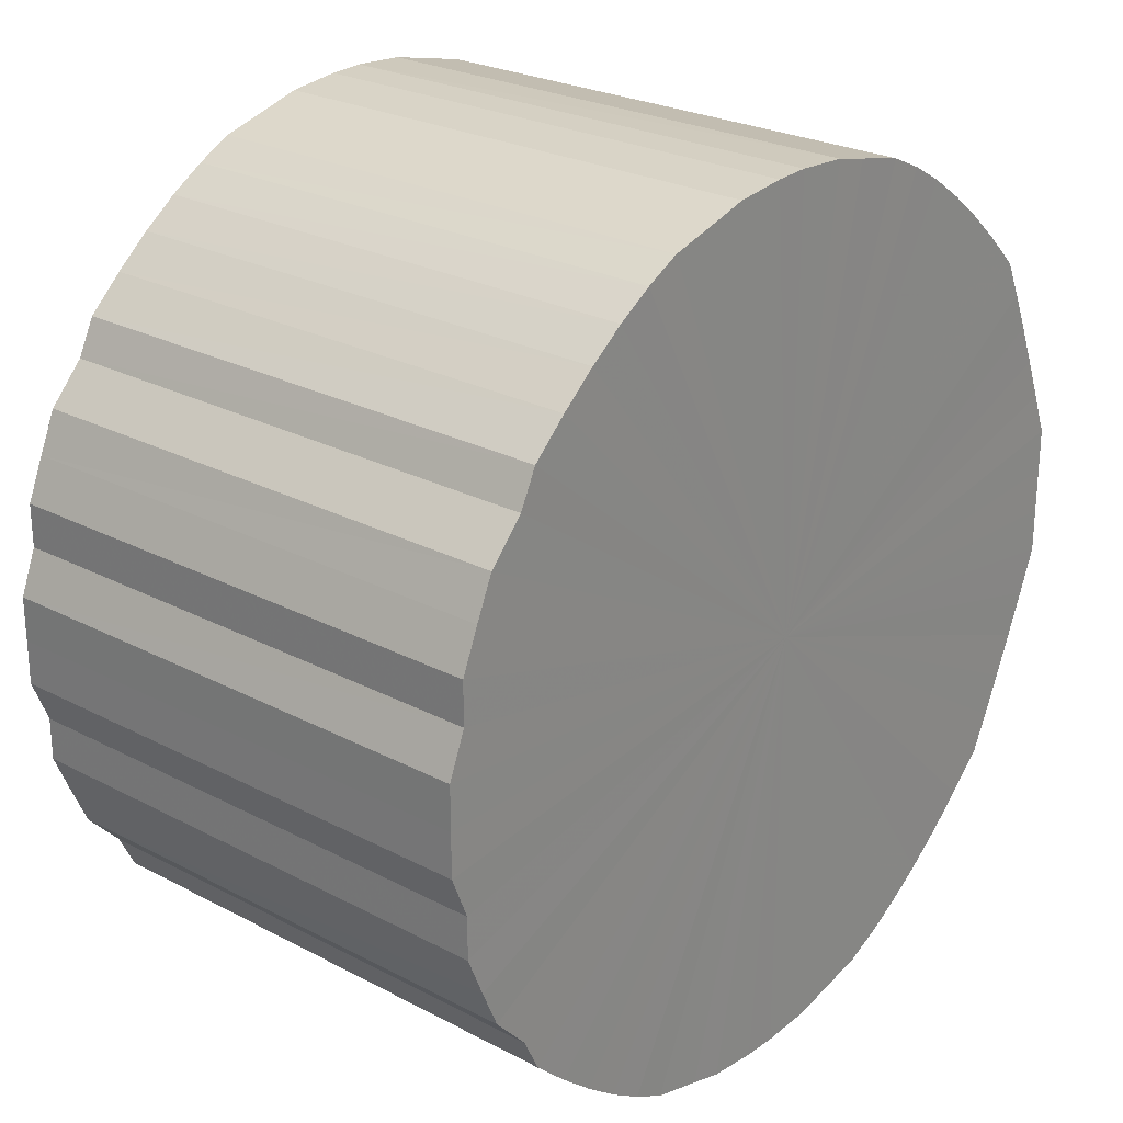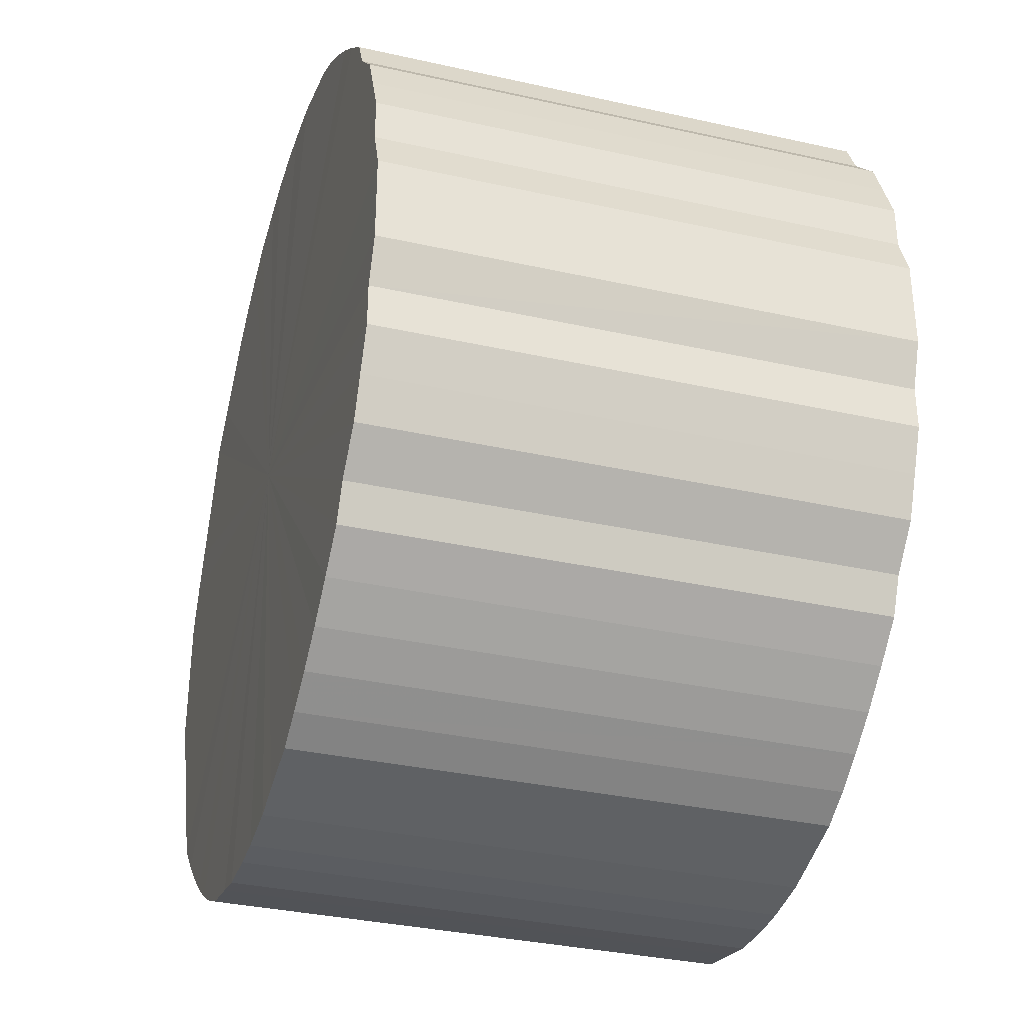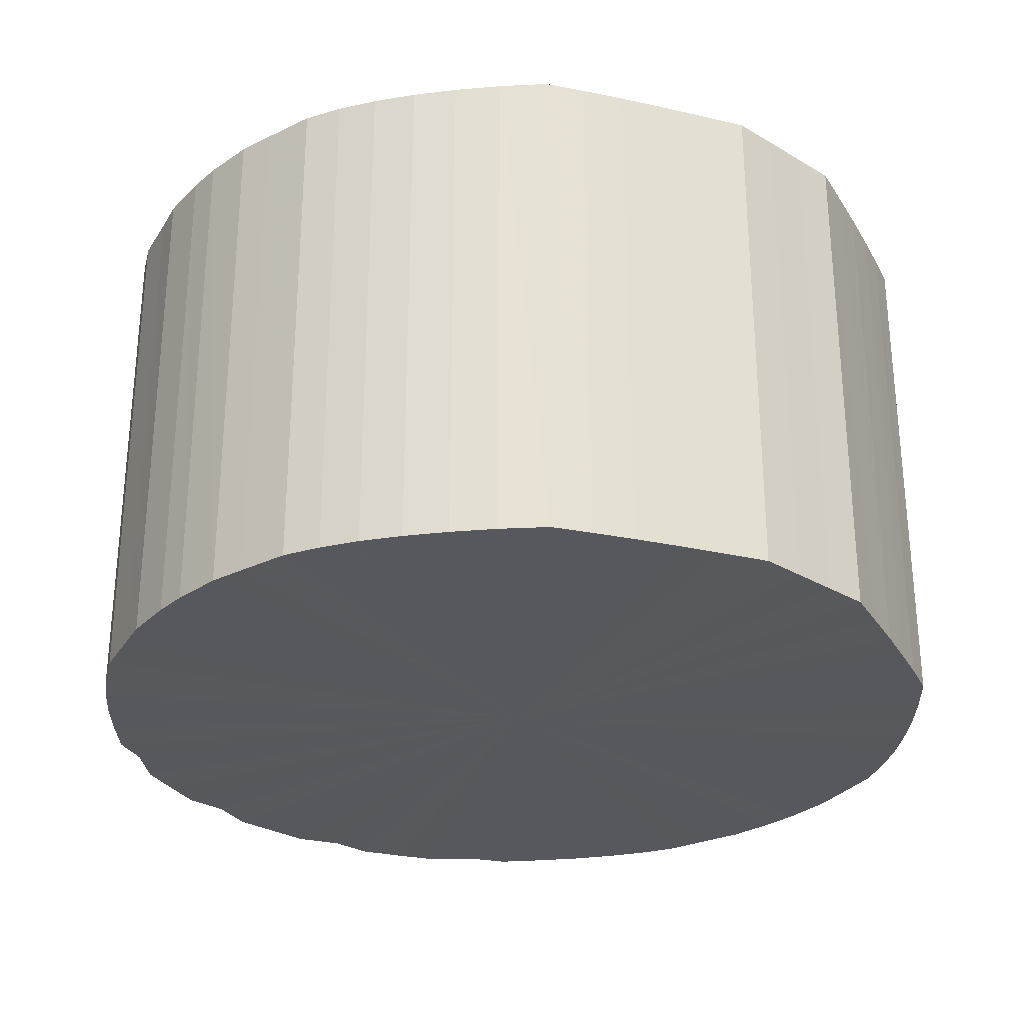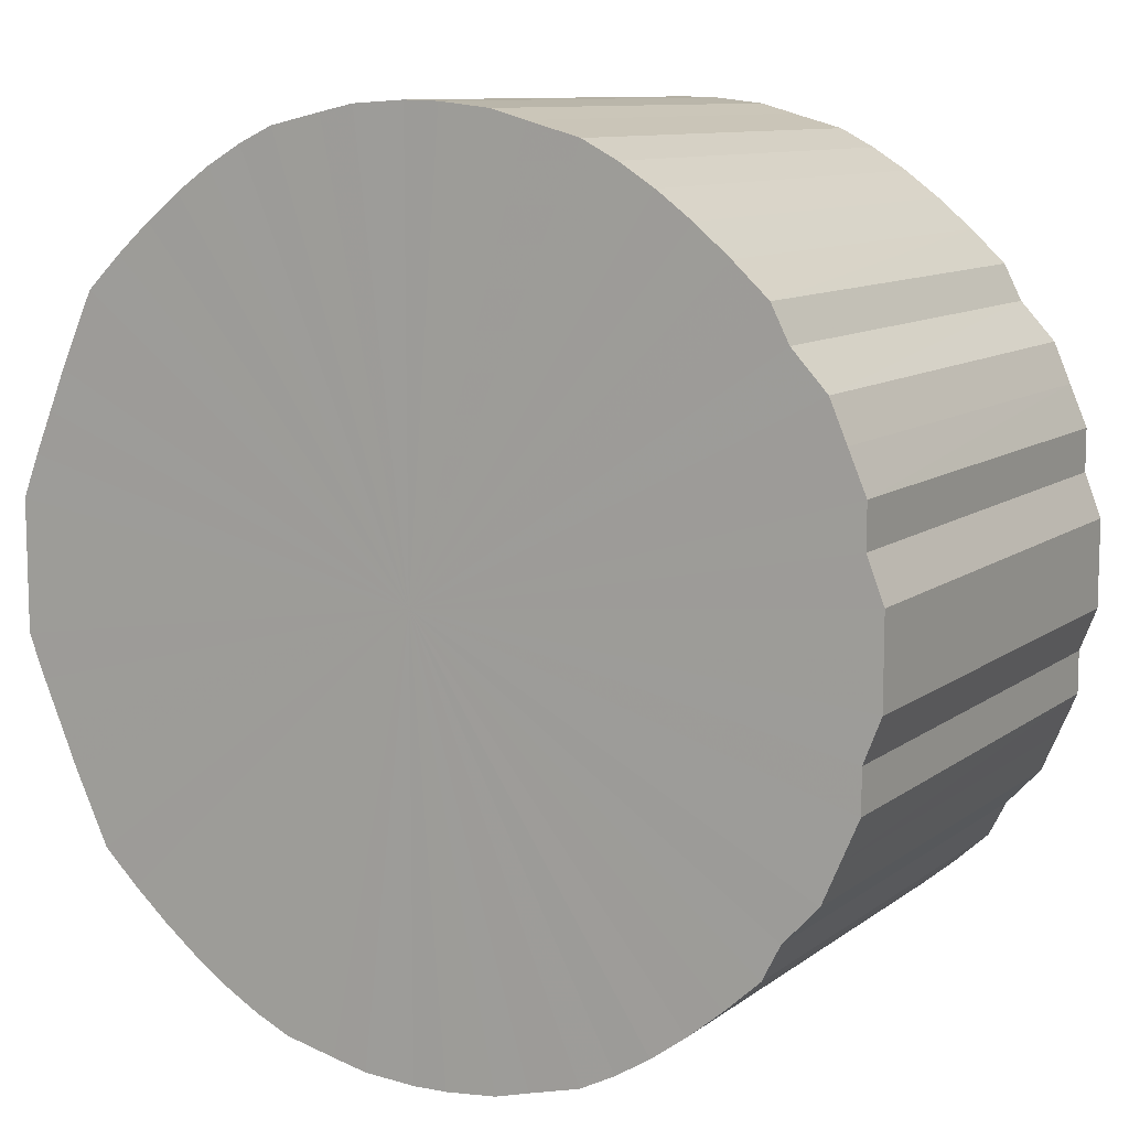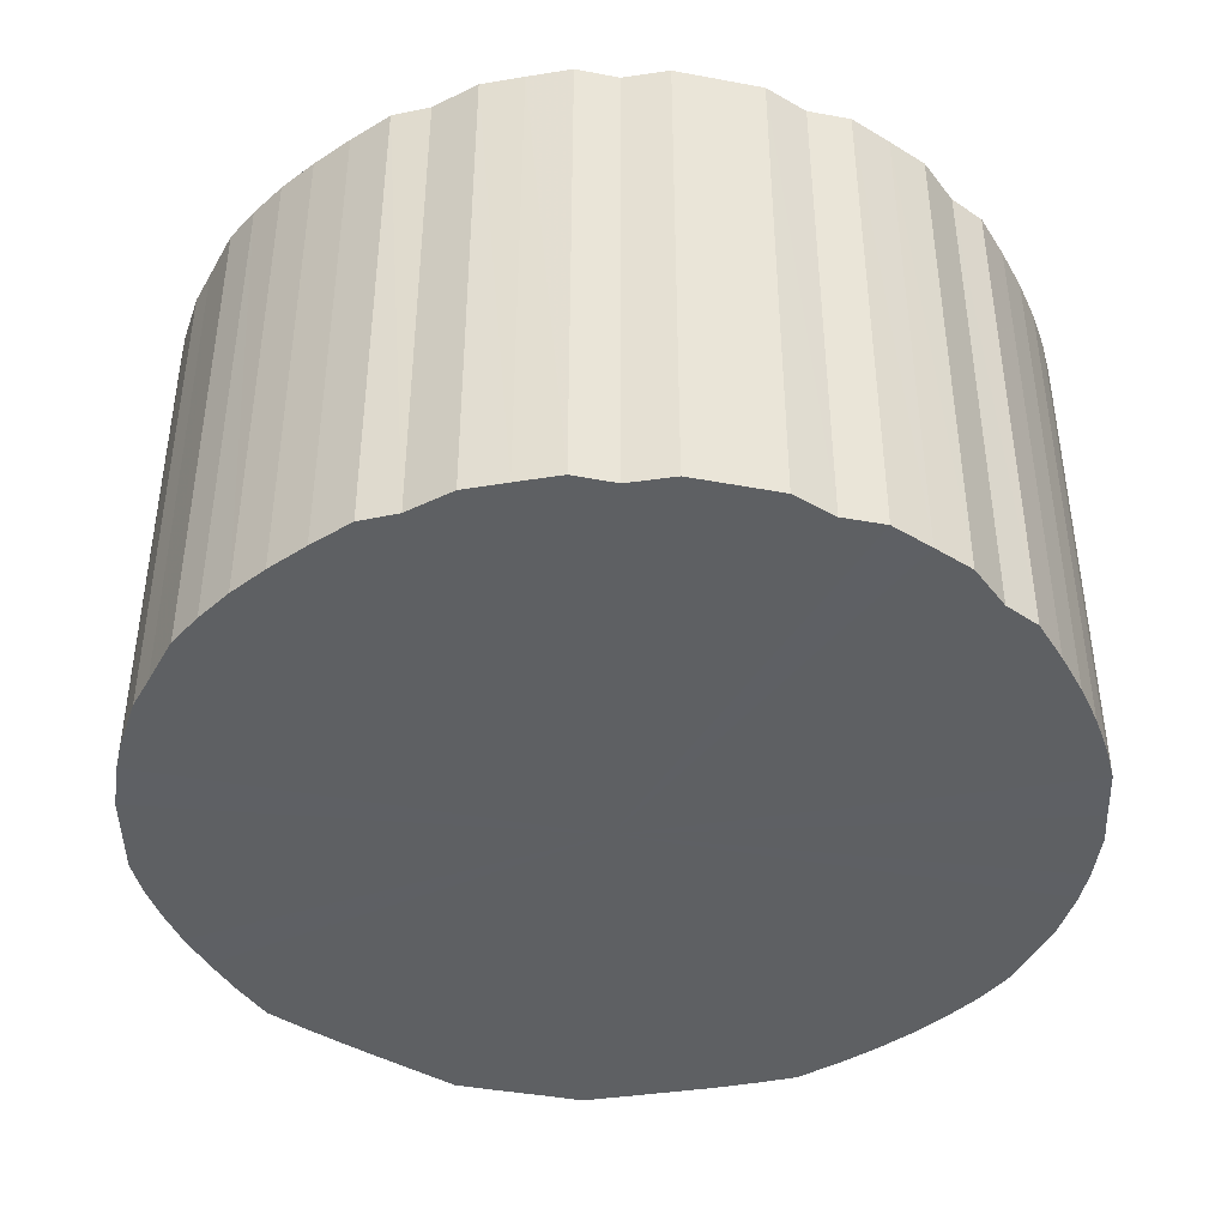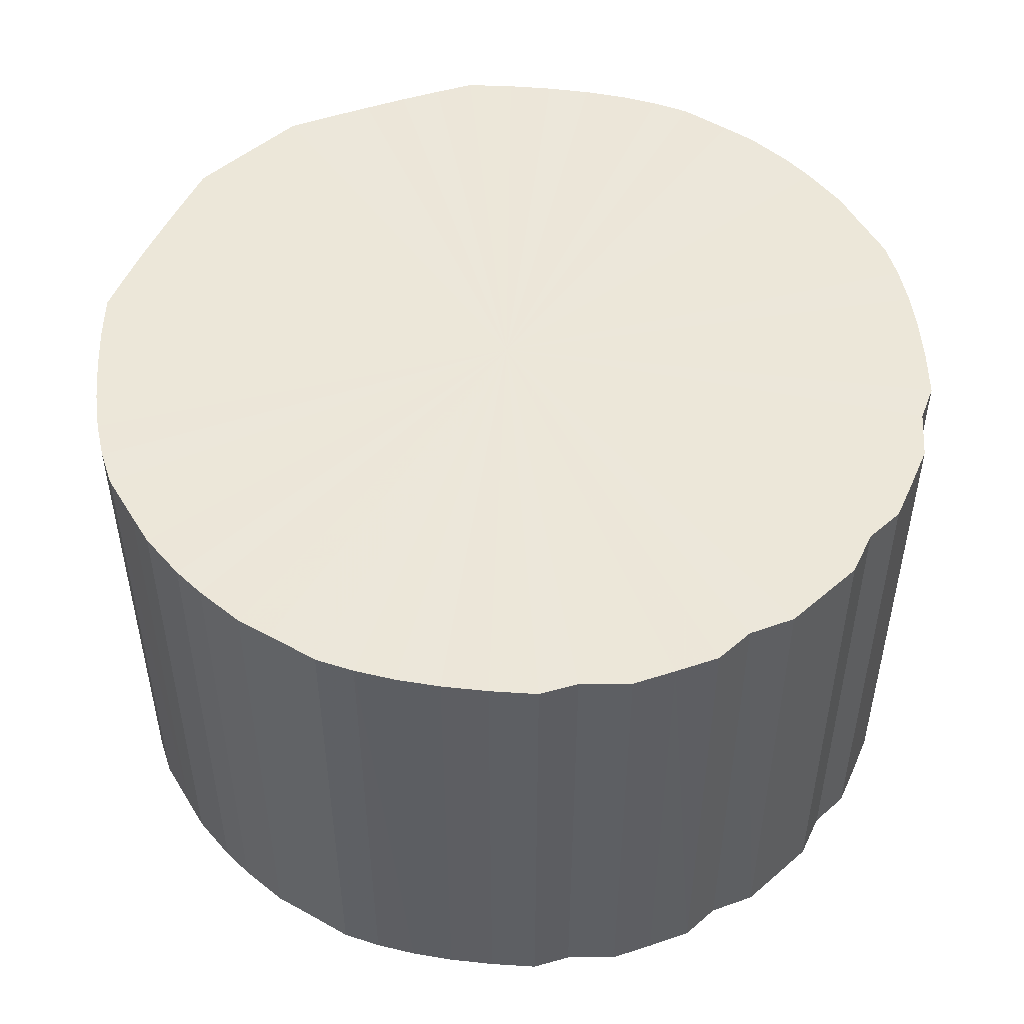
<metadata>
{"format":"obj","ext":"obj","renderer":"f3d","projection":"perspective","resolution":1024,"background":"white","views":[{"elev":25.2,"azim":130.3,"up":"+Z"},{"elev":-34.1,"azim":73.1,"up":"+Z"},{"elev":-28.9,"azim":-131.4,"up":"+Y"},{"elev":10.1,"azim":29.8,"up":"+Z"},{"elev":-42.5,"azim":77.6,"up":"+Y"},{"elev":50.0,"azim":46.8,"up":"+Y"}]}
</metadata>
<code>
o 21954
v 2223 1860 18.93
v 2223 1860 18.9
v 2223 1860 18.93
v 2223 1860 18.88
v 2223 1860 18.9
v 2223 1860 18.95
v 2223 1860 18.95
v 2223 1860 18.85
v 2223 1860 18.88
v 2223 1860 18.98
v 2223 1860 18.98
v 2223 1860 18.83
v 2223 1860 18.85
v 2223 1860 19
v 2223 1860 19
v 2223 1860 18.81
v 2223 1860 18.83
v 2223 1860 19.03
v 2223 1860 19.03
v 2223 1860 18.79
v 2223 1860 18.81
v 2223 1860 19.05
v 2223 1860 19.05
v 2223 1860 18.77
v 2223 1860 18.79
v 2223 1860 19.07
v 2223 1860 19.07
v 2223 1860 18.75
v 2223 1860 18.77
v 2223 1860 19.09
v 2223 1860 19.09
v 2223 1860 18.73
v 2223 1860 18.75
v 2223 1860 19.11
v 2223 1860 19.11
v 2223 1860 18.72
v 2223 1860 18.73
v 2223 1860 19.13
v 2223 1860 19.13
v 2223 1860 18.7
v 2223 1860 18.72
v 2223 1860 19.14
v 2223 1860 19.14
v 2223 1860 18.69
v 2223 1860 18.7
v 2223 1860 19.16
v 2223 1860 19.16
v 2223 1860 18.68
v 2223 1860 18.69
v 2223 1860 19.17
v 2223 1860 19.17
v 2223 1860 18.68
v 2223 1860 18.68
v 2223 1860 19.17
v 2223 1860 19.17
v 2223 1860 18.68
v 2223 1860 18.68
v 2223 1860 19.18
v 2223 1860 19.18
v 2223 1860 18.68
v 2223 1860 18.68
v 2223 1860 19.18
v 2223 1860 19.18
v 2223 1860 18.68
v 2223 1860 18.68
v 2223 1860 19.18
v 2223 1860 19.18
v 2223 1860 18.68
v 2223 1860 18.68
v 2223 1860 19.18
v 2223 1860 19.18
v 2223 1860 18.69
v 2223 1860 18.68
v 2223 1860 19.18
v 2223 1860 19.18
v 2223 1860 18.7
v 2223 1860 18.69
v 2223 1860 19.17
v 2223 1860 19.17
v 2223 1860 18.71
v 2223 1860 18.7
v 2223 1860 19.16
v 2223 1860 19.16
v 2223 1860 18.72
v 2223 1860 18.71
v 2223 1860 19.15
v 2223 1860 19.15
v 2223 1860 18.74
v 2223 1860 18.72
v 2223 1860 19.14
v 2223 1860 19.14
v 2223 1860 18.76
v 2223 1860 18.74
v 2223 1860 19.12
v 2223 1860 19.12
v 2223 1860 18.78
v 2223 1860 18.76
v 2223 1860 19.1
v 2223 1860 19.1
v 2223 1860 18.8
v 2223 1860 18.78
v 2223 1860 19.08
v 2223 1860 19.08
v 2223 1860 18.82
v 2223 1860 18.8
v 2223 1860 19.06
v 2223 1860 19.06
v 2223 1860 18.84
v 2223 1860 18.82
v 2223 1860 19.04
v 2223 1860 19.04
v 2223 1860 18.87
v 2223 1860 18.84
v 2223 1860 19.02
v 2223 1860 19.02
v 2223 1860 18.89
v 2223 1860 18.87
v 2223 1860 18.99
v 2223 1860 18.99
v 2223 1860 18.92
v 2223 1860 18.89
v 2223 1860 18.97
v 2223 1860 18.97
v 2223 1860 18.94
v 2223 1860 18.92
v 2223 1860 18.94
v 2223 1860 18.93
v 2223 1860 18.9
v 2223 1860 18.9
v 2223 1860 18.88
v 2223 1860 18.88
v 2223 1860 18.95
v 2223 1860 18.93
v 2223 1860 18.98
v 2223 1860 18.95
v 2223 1860 18.85
v 2223 1860 18.85
v 2223 1860 19
v 2223 1860 18.98
v 2223 1860 19.03
v 2223 1860 19
v 2223 1860 18.83
v 2223 1860 18.83
v 2223 1860 19.05
v 2223 1860 19.03
v 2223 1860 19.07
v 2223 1860 19.05
v 2223 1860 18.81
v 2223 1860 18.81
v 2223 1860 19.09
v 2223 1860 19.07
v 2223 1860 19.11
v 2223 1860 19.09
v 2223 1860 18.79
v 2223 1860 18.79
v 2223 1860 19.13
v 2223 1860 19.11
v 2223 1860 19.14
v 2223 1860 19.13
v 2223 1860 18.77
v 2223 1860 18.77
v 2223 1860 19.16
v 2223 1860 19.14
v 2223 1860 19.17
v 2223 1860 19.16
v 2223 1860 18.75
v 2223 1860 18.75
v 2223 1860 19.17
v 2223 1860 19.17
v 2223 1860 19.18
v 2223 1860 19.17
v 2223 1860 18.73
v 2223 1860 18.73
v 2223 1860 19.18
v 2223 1860 19.18
v 2223 1860 19.18
v 2223 1860 19.18
v 2223 1860 18.72
v 2223 1860 18.72
v 2223 1860 19.18
v 2223 1860 19.18
v 2223 1860 19.18
v 2223 1860 19.18
v 2223 1860 18.7
v 2223 1860 18.7
v 2223 1860 19.17
v 2223 1860 19.18
v 2223 1860 19.16
v 2223 1860 19.17
v 2223 1860 18.69
v 2223 1860 18.69
v 2223 1860 19.15
v 2223 1860 19.16
v 2223 1860 19.14
v 2223 1860 19.15
v 2223 1860 18.68
v 2223 1860 18.68
v 2223 1860 19.12
v 2223 1860 19.14
v 2223 1860 19.1
v 2223 1860 19.12
v 2223 1860 18.68
v 2223 1860 18.68
v 2223 1860 19.08
v 2223 1860 19.1
v 2223 1860 19.06
v 2223 1860 19.08
v 2223 1860 18.68
v 2223 1860 18.68
v 2223 1860 19.04
v 2223 1860 19.06
v 2223 1860 19.02
v 2223 1860 19.04
v 2223 1860 18.68
v 2223 1860 18.68
v 2223 1860 18.99
v 2223 1860 19.02
v 2223 1860 18.97
v 2223 1860 18.99
v 2223 1860 18.68
v 2223 1860 18.68
v 2223 1860 18.94
v 2223 1860 18.97
v 2223 1860 18.92
v 2223 1860 18.94
v 2223 1860 18.68
v 2223 1860 18.68
v 2223 1860 18.89
v 2223 1860 18.92
v 2223 1860 18.87
v 2223 1860 18.89
v 2223 1860 18.69
v 2223 1860 18.69
v 2223 1860 18.84
v 2223 1860 18.87
v 2223 1860 18.82
v 2223 1860 18.84
v 2223 1860 18.7
v 2223 1860 18.7
v 2223 1860 18.8
v 2223 1860 18.82
v 2223 1860 18.78
v 2223 1860 18.8
v 2223 1860 18.71
v 2223 1860 18.71
v 2223 1860 18.76
v 2223 1860 18.78
v 2223 1860 18.74
v 2223 1860 18.76
v 2223 1860 18.72
v 2223 1860 18.72
v 2223 1860 18.74
v 2223 1860 18.93
v 2223 1860 18.9
v 2223 1860 18.93
v 2223 1860 18.88
v 2223 1860 18.95
v 2223 1860 18.85
v 2223 1860 18.98
v 2223 1860 18.83
v 2223 1860 19
v 2223 1860 18.81
v 2223 1860 19.03
v 2223 1860 18.79
v 2223 1860 19.05
v 2223 1860 18.77
v 2223 1860 19.07
v 2223 1860 18.75
v 2223 1860 19.09
v 2223 1860 18.73
v 2223 1860 19.11
v 2223 1860 18.72
v 2223 1860 19.13
v 2223 1860 18.7
v 2223 1860 19.14
v 2223 1860 18.69
v 2223 1860 19.16
v 2223 1860 18.68
v 2223 1860 19.17
v 2223 1860 18.68
v 2223 1860 19.17
v 2223 1860 18.68
v 2223 1860 19.18
v 2223 1860 18.68
v 2223 1860 19.18
v 2223 1860 18.68
v 2223 1860 19.18
v 2223 1860 18.68
v 2223 1860 19.18
v 2223 1860 18.69
v 2223 1860 19.18
v 2223 1860 18.7
v 2223 1860 19.17
v 2223 1860 18.71
v 2223 1860 19.16
v 2223 1860 18.72
v 2223 1860 19.15
v 2223 1860 18.74
v 2223 1860 19.14
v 2223 1860 18.76
v 2223 1860 19.12
v 2223 1860 18.78
v 2223 1860 19.1
v 2223 1860 18.8
v 2223 1860 19.08
v 2223 1860 18.82
v 2223 1860 19.06
v 2223 1860 18.84
v 2223 1860 19.04
v 2223 1860 18.87
v 2223 1860 19.02
v 2223 1860 18.89
v 2223 1860 18.99
v 2223 1860 18.92
v 2223 1860 18.97
v 2223 1860 18.94
v 2223 1860 18.93
v 2223 1860 18.93
v 2223 1860 18.9
v 2223 1860 18.95
v 2223 1860 18.88
v 2223 1860 18.98
v 2223 1860 18.85
v 2223 1860 19
v 2223 1860 18.83
v 2223 1860 19.03
v 2223 1860 18.81
v 2223 1860 19.05
v 2223 1860 18.79
v 2223 1860 19.07
v 2223 1860 18.77
v 2223 1860 19.09
v 2223 1860 18.75
v 2223 1860 19.11
v 2223 1860 18.73
v 2223 1860 19.13
v 2223 1860 18.72
v 2223 1860 19.14
v 2223 1860 18.7
v 2223 1860 19.16
v 2223 1860 18.69
v 2223 1860 19.17
v 2223 1860 18.68
v 2223 1860 19.17
v 2223 1860 18.68
v 2223 1860 19.18
v 2223 1860 18.68
v 2223 1860 19.18
v 2223 1860 18.68
v 2223 1860 19.18
v 2223 1860 18.68
v 2223 1860 19.18
v 2223 1860 18.68
v 2223 1860 19.18
v 2223 1860 18.69
v 2223 1860 19.17
v 2223 1860 18.7
v 2223 1860 19.16
v 2223 1860 18.71
v 2223 1860 19.15
v 2223 1860 18.72
v 2223 1860 19.14
v 2223 1860 18.74
v 2223 1860 19.12
v 2223 1860 18.76
v 2223 1860 19.1
v 2223 1860 18.78
v 2223 1860 19.08
v 2223 1860 18.8
v 2223 1860 19.06
v 2223 1860 18.82
v 2223 1860 19.04
v 2223 1860 18.84
v 2223 1860 19.02
v 2223 1860 18.87
v 2223 1860 18.99
v 2223 1860 18.89
v 2223 1860 18.97
v 2223 1860 18.92
v 2223 1860 18.94
f 1 2 3
f 2 4 5
f 6 1 7
f 4 8 9
f 10 6 11
f 8 12 13
f 14 10 15
f 12 16 17
f 18 14 19
f 16 20 21
f 22 18 23
f 20 24 25
f 26 22 27
f 24 28 29
f 30 26 31
f 28 32 33
f 34 30 35
f 32 36 37
f 38 34 39
f 36 40 41
f 42 38 43
f 40 44 45
f 46 42 47
f 44 48 49
f 50 46 51
f 48 52 53
f 54 50 55
f 52 56 57
f 58 54 59
f 56 60 61
f 62 58 63
f 60 64 65
f 66 62 67
f 64 68 69
f 70 66 71
f 68 72 73
f 74 70 75
f 72 76 77
f 78 74 79
f 76 80 81
f 82 78 83
f 80 84 85
f 86 82 87
f 84 88 89
f 90 86 91
f 88 92 93
f 94 90 95
f 92 96 97
f 98 94 99
f 96 100 101
f 102 98 103
f 100 104 105
f 106 102 107
f 104 108 109
f 110 106 111
f 108 112 113
f 114 110 115
f 112 116 117
f 118 114 119
f 116 120 121
f 122 118 123
f 120 124 125
f 124 122 126
f 127 128 129
f 129 130 131
f 132 133 127
f 134 135 132
f 131 136 137
f 138 139 134
f 140 141 138
f 137 142 143
f 144 145 140
f 146 147 144
f 143 148 149
f 150 151 146
f 152 153 150
f 149 154 155
f 156 157 152
f 158 159 156
f 155 160 161
f 162 163 158
f 164 165 162
f 161 166 167
f 168 169 164
f 170 171 168
f 167 172 173
f 174 175 170
f 176 177 174
f 173 178 179
f 180 181 176
f 182 183 180
f 179 184 185
f 186 187 182
f 188 189 186
f 185 190 191
f 192 193 188
f 194 195 192
f 191 196 197
f 198 199 194
f 200 201 198
f 197 202 203
f 204 205 200
f 206 207 204
f 203 208 209
f 210 211 206
f 212 213 210
f 209 214 215
f 216 217 212
f 218 219 216
f 215 220 221
f 222 223 218
f 224 225 222
f 221 226 227
f 228 229 224
f 230 231 228
f 227 232 233
f 234 235 230
f 236 237 234
f 233 238 239
f 240 241 236
f 242 243 240
f 239 244 245
f 246 247 242
f 248 249 246
f 245 250 251
f 251 252 248
f 253 254 255
f 253 256 254
f 253 255 257
f 253 258 256
f 253 257 259
f 253 260 258
f 253 259 261
f 253 262 260
f 253 261 263
f 253 264 262
f 253 263 265
f 253 266 264
f 253 265 267
f 253 268 266
f 253 267 269
f 253 270 268
f 253 269 271
f 253 272 270
f 253 271 273
f 253 274 272
f 253 273 275
f 253 276 274
f 253 275 277
f 253 278 276
f 253 277 279
f 253 280 278
f 253 279 281
f 253 282 280
f 253 281 283
f 253 284 282
f 253 283 285
f 253 286 284
f 253 285 287
f 253 288 286
f 253 287 289
f 253 290 288
f 253 289 291
f 253 292 290
f 253 291 293
f 253 294 292
f 253 293 295
f 253 296 294
f 253 295 297
f 253 298 296
f 253 297 299
f 253 300 298
f 253 299 301
f 253 302 300
f 253 301 303
f 253 304 302
f 253 303 305
f 253 306 304
f 253 305 307
f 253 308 306
f 253 307 309
f 253 310 308
f 253 309 311
f 253 312 310
f 253 311 313
f 253 314 312
f 253 313 315
f 253 316 314
f 253 315 316
f 317 318 319
f 317 320 318
f 317 319 321
f 317 322 320
f 317 321 323
f 317 324 322
f 317 323 325
f 317 326 324
f 317 325 327
f 317 328 326
f 317 327 329
f 317 330 328
f 317 329 331
f 317 332 330
f 317 331 333
f 317 334 332
f 317 333 335
f 317 336 334
f 317 335 337
f 317 338 336
f 317 337 339
f 317 340 338
f 317 339 341
f 317 342 340
f 317 341 343
f 317 344 342
f 317 343 345
f 317 346 344
f 317 345 347
f 317 348 346
f 317 347 349
f 317 350 348
f 317 349 351
f 317 352 350
f 317 351 353
f 317 354 352
f 317 353 355
f 317 356 354
f 317 355 357
f 317 358 356
f 317 357 359
f 317 360 358
f 317 359 361
f 317 362 360
f 317 361 363
f 317 364 362
f 317 363 365
f 317 366 364
f 317 365 367
f 317 368 366
f 317 367 369
f 317 370 368
f 317 369 371
f 317 372 370
f 317 371 373
f 317 374 372
f 317 373 375
f 317 376 374
f 317 375 377
f 317 378 376
f 317 377 379
f 317 380 378
f 317 379 380

</code>
